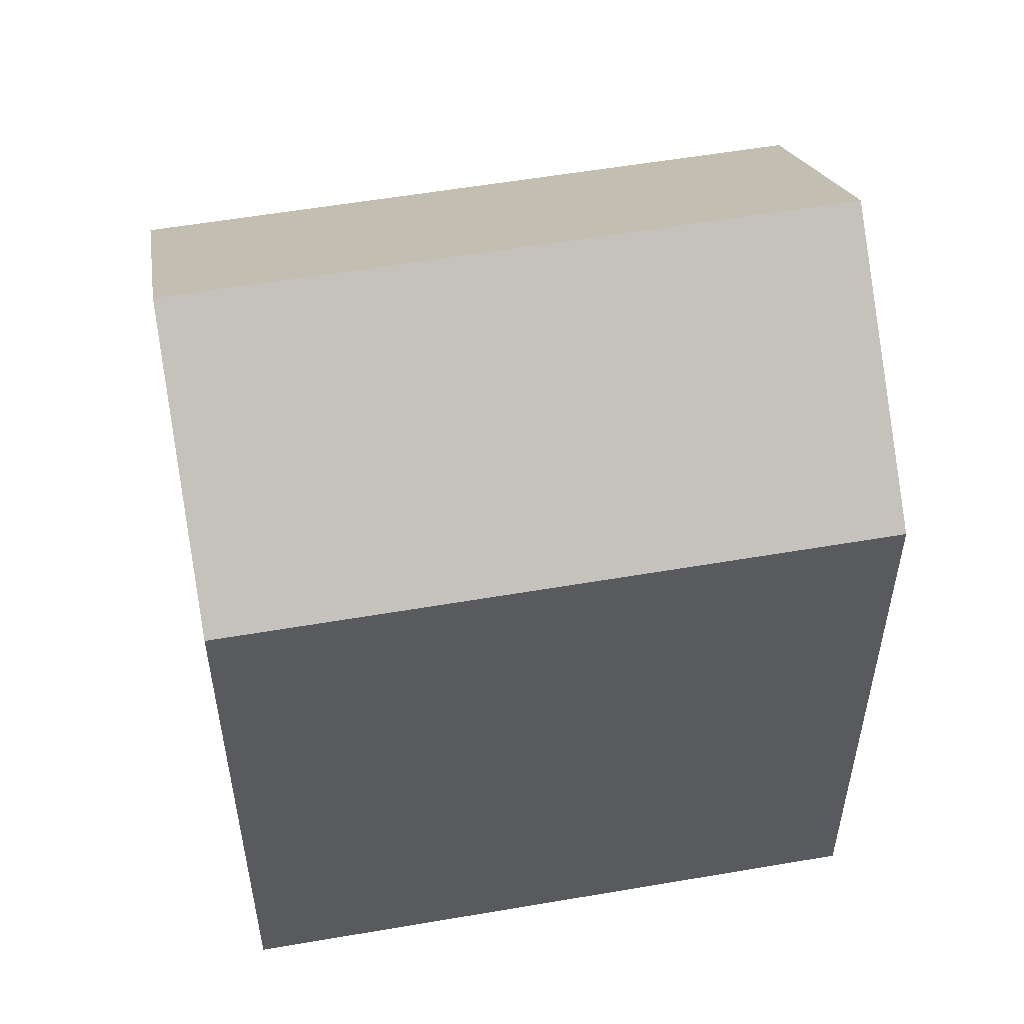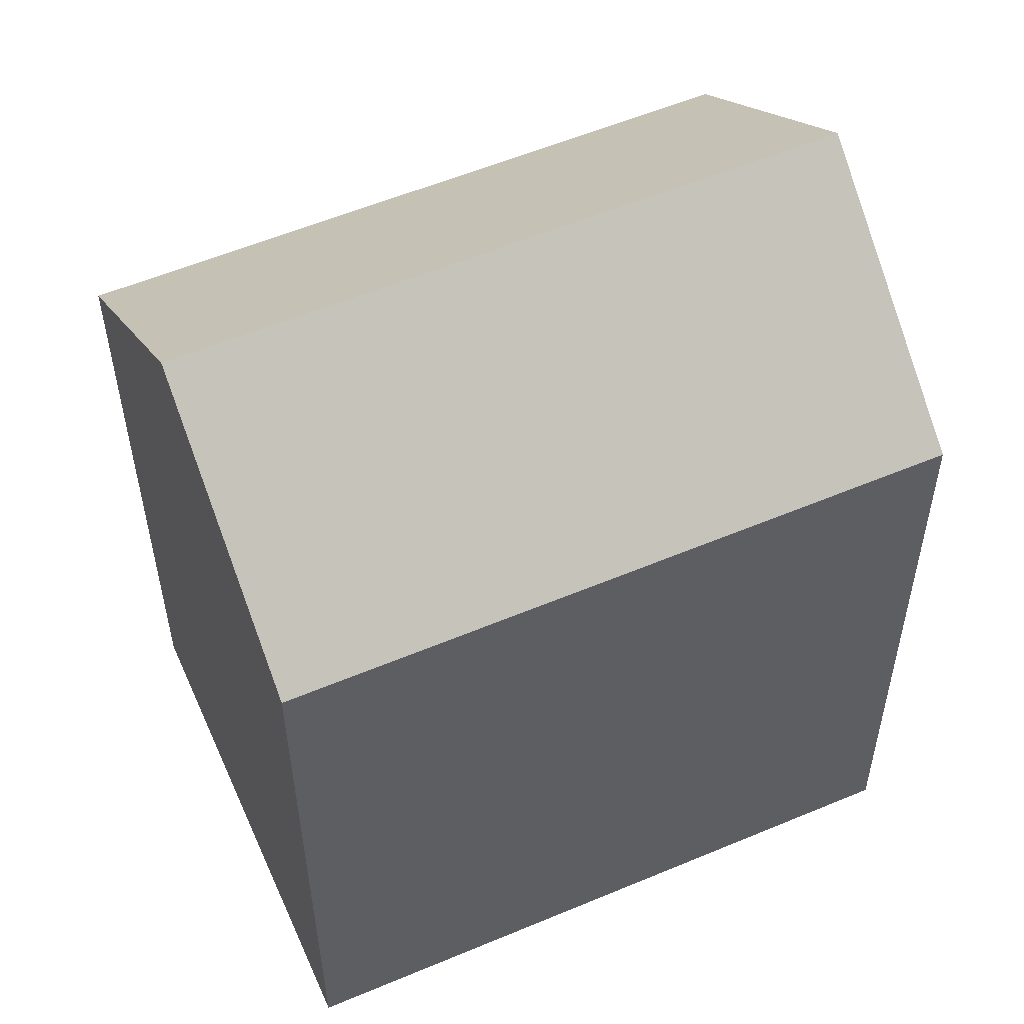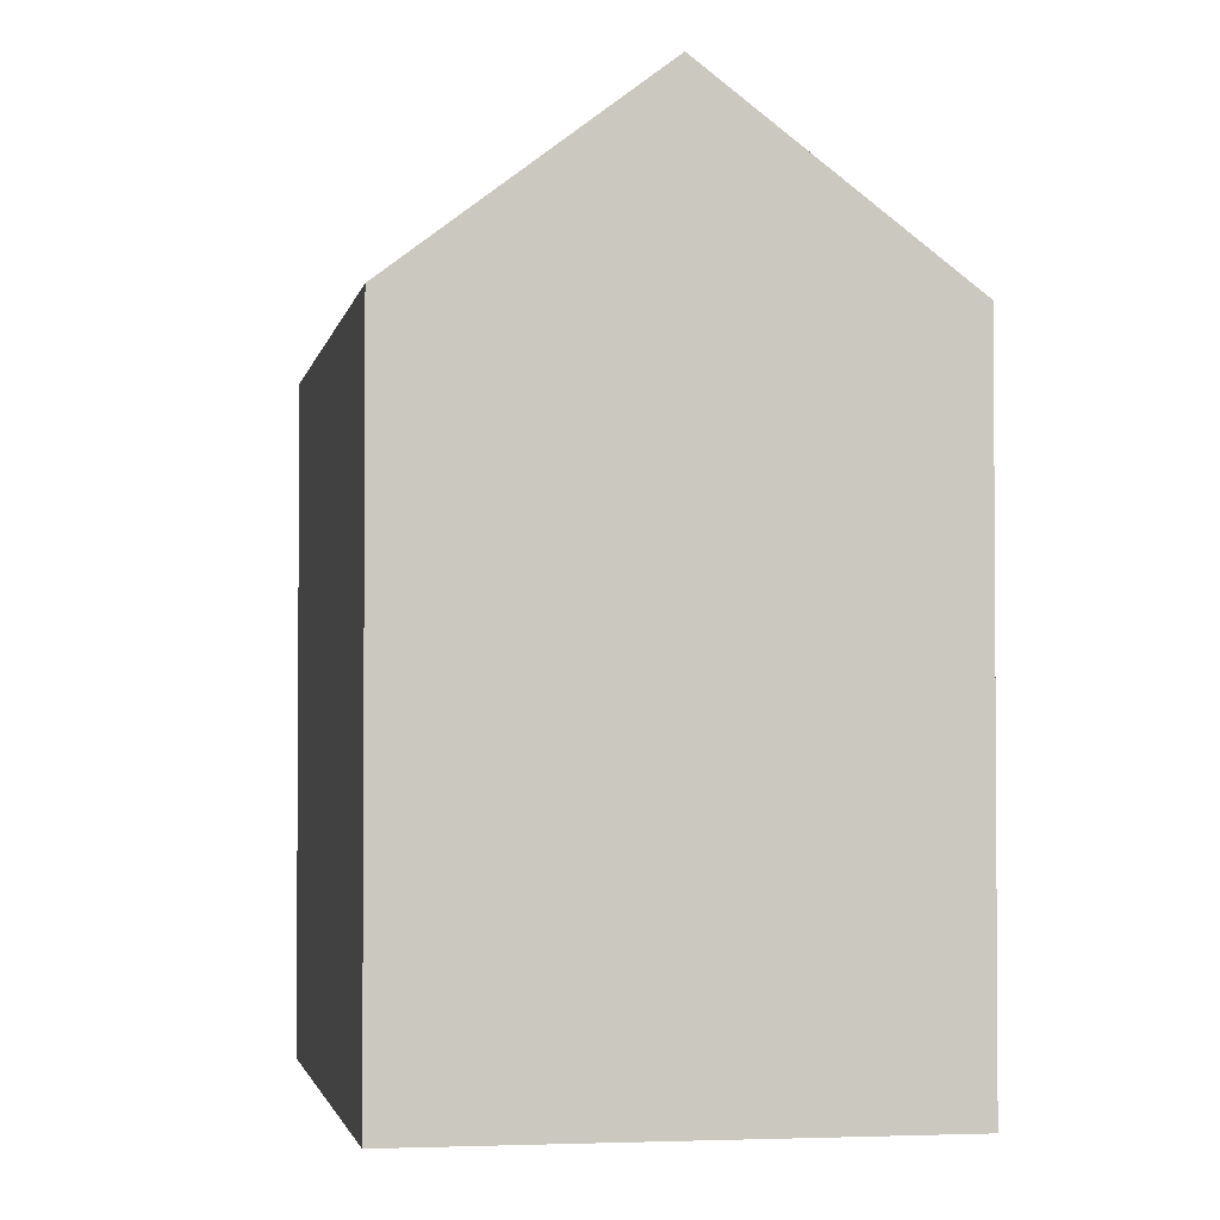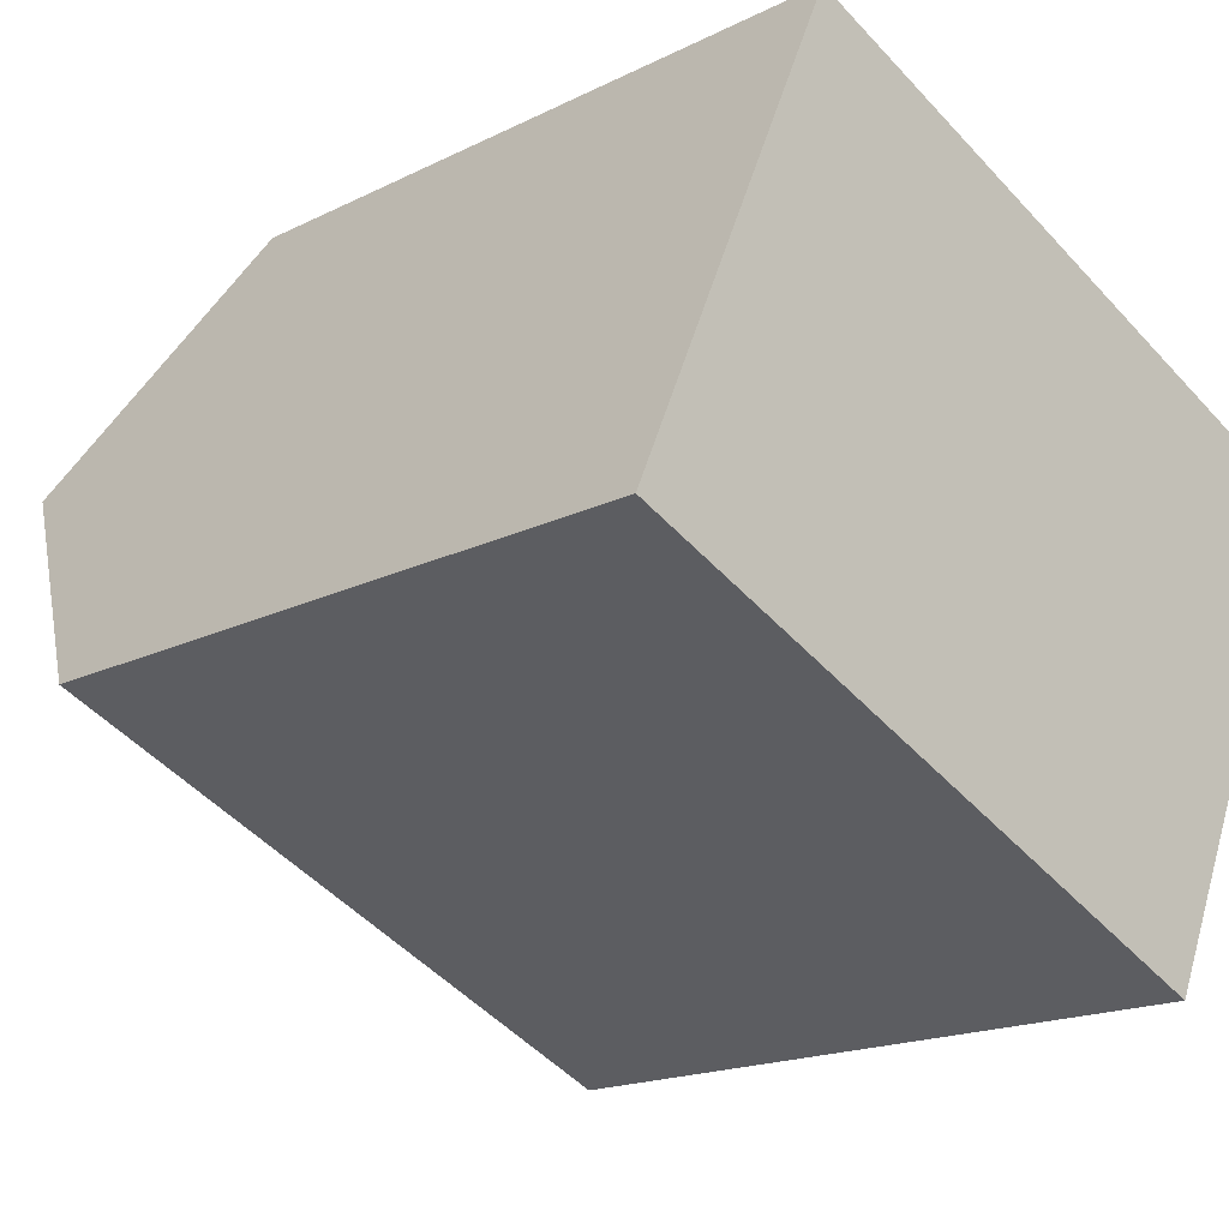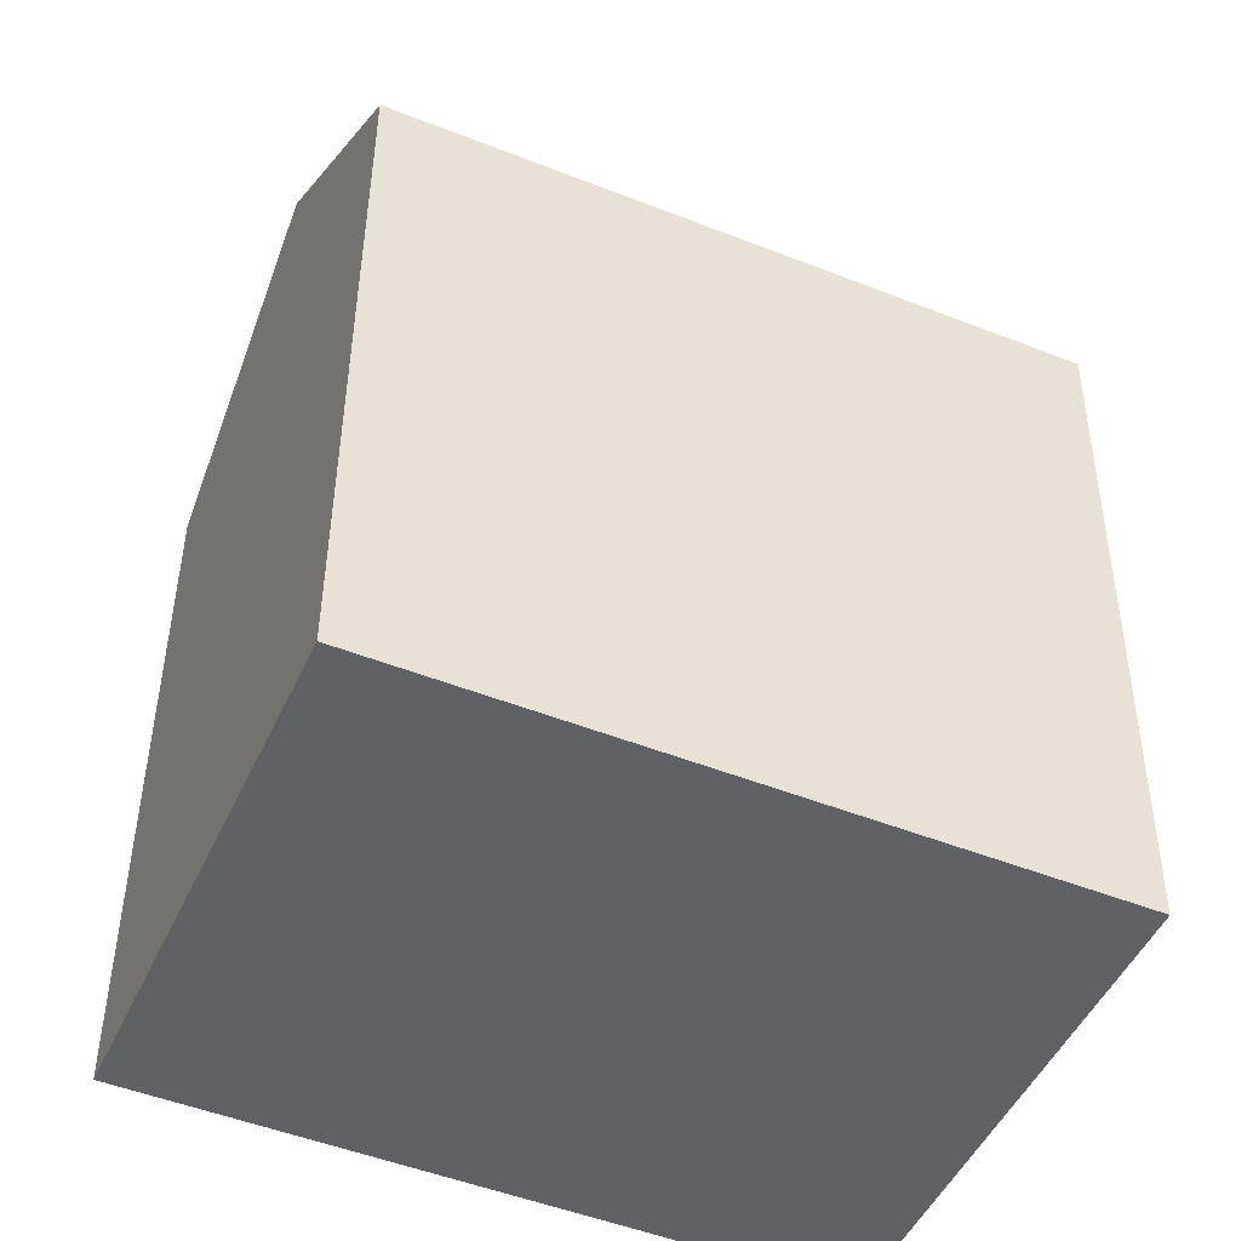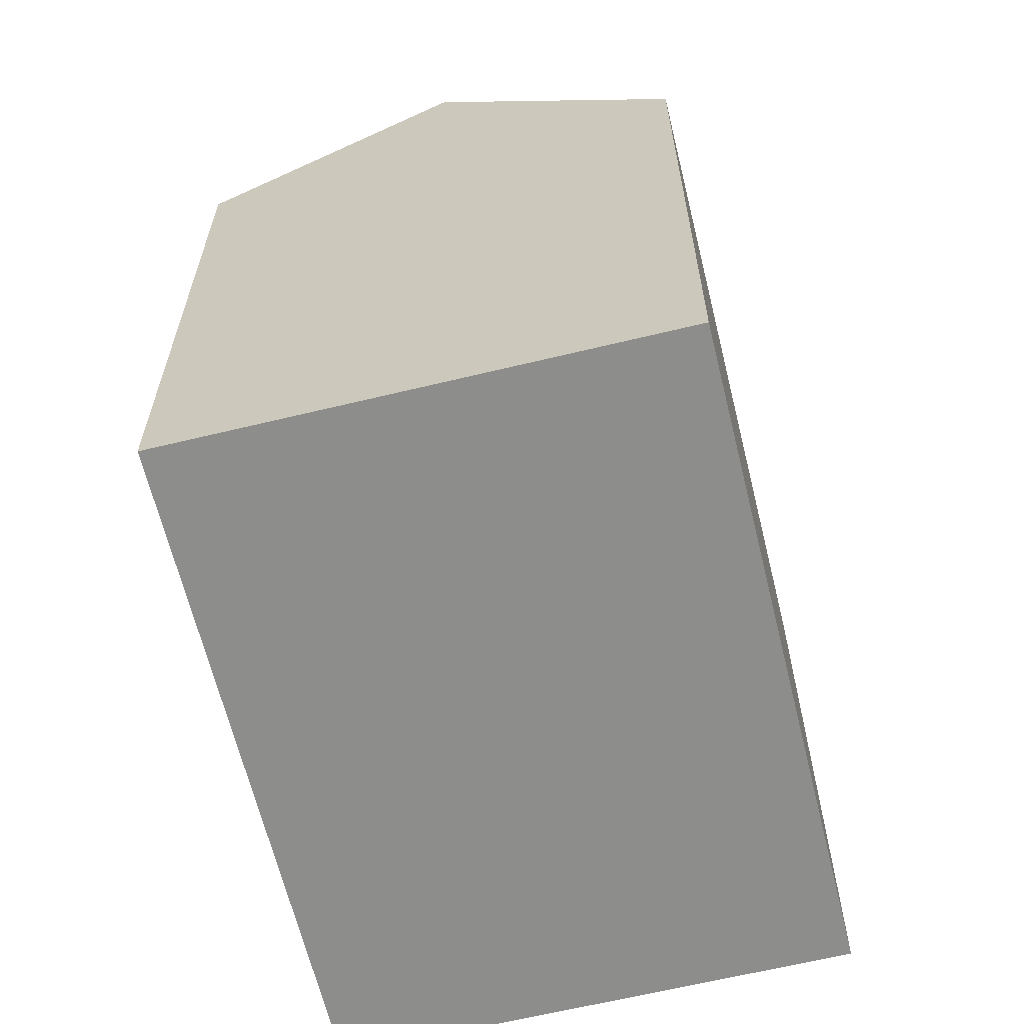
<metadata>
{"format":"obj","ext":"obj","renderer":"f3d","projection":"perspective","resolution":1024,"background":"white","views":[{"elev":55.3,"azim":-166.5,"up":"+Y"},{"elev":-34.3,"azim":-179.8,"up":"+Z"},{"elev":-2.5,"azim":-76.5,"up":"+Y"},{"elev":-17.2,"azim":-44.9,"up":"+Z"},{"elev":42.0,"azim":0.4,"up":"+Z"},{"elev":-64.4,"azim":-52.5,"up":"+Y"}]}
</metadata>
<code>
v  4.575 14.92 10.38
v  0 0 0
v  4.575 -6.355e-16 10.38
v  0.0003187 14.92 -0.0004724
v  2.288 19.22 5.189
v  13.67 3.686e-16 -6.02
v  13.67 14.92 -6.02
v  18.24 -2.669e-16 4.359
v  18.24 14.92 4.358
v  15.96 19.22 -0.8313
g defaultobject
f 1 2 3
f 2 1 4
f 4 1 5
f 4 6 2
f 6 4 7
f 7 8 6
f 8 7 9
f 9 7 10
f 8 1 3
f 1 8 9
f 7 5 10
f 5 7 4
f 10 1 9
f 1 10 5
f 6 3 2
f 3 6 8

</code>
